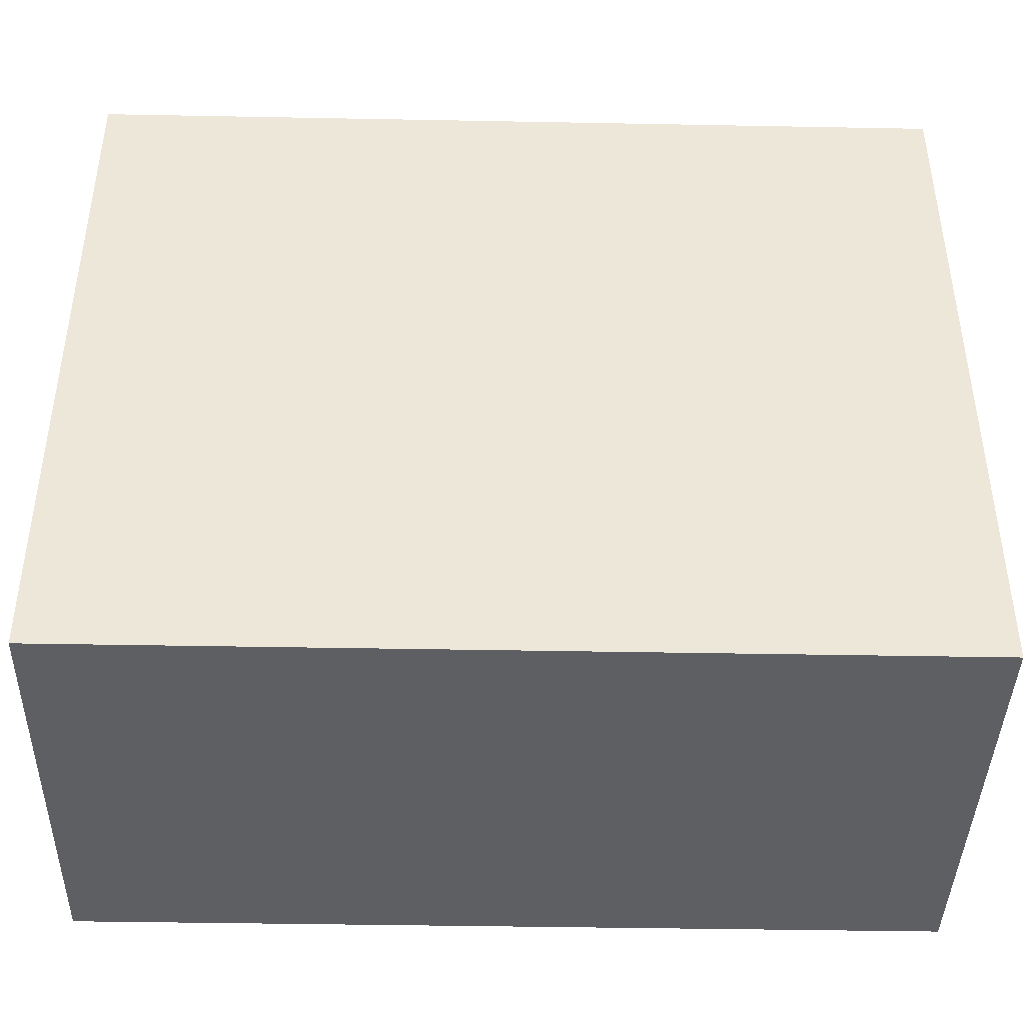
<metadata>
{"format":"obj","ext":"obj","renderer":"f3d","projection":"perspective","resolution":1024,"background":"white","views":[{"elev":-41.6,"azim":178.7,"up":"+Y"}]}
</metadata>
<code>
v -0.7173 -0.5903 -0.3702
v 0.7173 -0.5903 -0.3702
v -0.7173 -0.5903 0.3702
v 0.7173 -0.5903 0.3702
v -0.7173 0.5903 -0.3702
v 0.7173 0.5903 -0.3702
v -0.7173 0.5903 0.3702
v 0.7173 0.5903 0.3702
v 0 0.5903 0
v 0.7173 0.5903 0
v 0 0.5903 -0.3702
v -0.7173 0.5903 0
v 0 0.5903 0.3702
v -0.7173 -0.5903 0
v -0.7173 0 0
v -0.7173 0 -0.3702
v -0.7173 0 0.3702
v 0 -0.5903 -0.3702
v 0 -0.5903 0
v 0.7173 -0.5903 0
v 0 -0.5903 0.3702
v 0.7173 0 -0.3702
v 0.7173 0 0
v 0.7173 0 0.3702
v 0 0 0.3702
v 0 0 -0.3702
v -0.3586 0.5903 -0.1851
v 0 0.5903 -0.1851
v -0.3586 0.5903 -0.3702
v 0.3586 0.5903 0.1851
v 0.7173 0.5903 0.1851
v 0.3586 0.5903 0
v 0.7173 0.5903 -0.1851
v 0.3586 0.5903 -0.3702
v 0.3586 0.5903 -0.1851
v -0.7173 0.5903 -0.1851
v -0.3586 0.5903 0
v -0.7173 0.5903 0.1851
v -0.3586 0.5903 0.3702
v -0.3586 0.5903 0.1851
v 0.3586 0.5903 0.3702
v 0 0.5903 0.1851
v -0.7173 -0.5903 -0.1851
v -0.7173 -0.2951 -0.1851
v -0.7173 -0.2951 -0.3702
v -0.7173 -0.5903 0.1851
v -0.7173 -0.2951 0.1851
v -0.7173 -0.2951 0
v -0.7173 0.2951 -0.1851
v -0.7173 0.2951 -0.3702
v -0.7173 0 -0.1851
v -0.7173 -0.2951 0.3702
v -0.7173 0 0.1851
v -0.7173 0.2951 0.3702
v -0.7173 0.2951 0.1851
v -0.7173 0.2951 0
v -0.3586 -0.5903 -0.3702
v -0.3586 -0.5903 -0.1851
v 0.3586 -0.5903 -0.3702
v 0.3586 -0.5903 -0.1851
v 0 -0.5903 -0.1851
v -0.3586 -0.5903 0.1851
v -0.3586 -0.5903 0
v 0.7173 -0.5903 -0.1851
v 0.3586 -0.5903 0
v 0.7173 -0.5903 0.1851
v 0.3586 -0.5903 0.3702
v 0.3586 -0.5903 0.1851
v -0.3586 -0.5903 0.3702
v 0 -0.5903 0.1851
v 0.7173 -0.2951 -0.3702
v 0.7173 0 -0.1851
v 0.7173 -0.2951 -0.1851
v 0.7173 0.2951 -0.3702
v 0.7173 0.2951 -0.1851
v 0.7173 0.2951 0.1851
v 0.7173 0.2951 0
v 0.7173 -0.2951 0
v 0.7173 0.2951 0.3702
v 0.7173 0 0.1851
v 0.7173 -0.2951 0.3702
v 0.7173 -0.2951 0.1851
v 0 -0.2951 0.3702
v -0.3586 -0.2951 0.3702
v 0.3586 -0.2951 0.3702
v 0.3586 0.2951 0.3702
v 0.3586 0 0.3702
v -0.3586 0 0.3702
v 0 0.2951 0.3702
v -0.3586 0.2951 0.3702
v -0.3586 -0.2951 -0.3702
v -0.3586 0.2951 -0.3702
v -0.3586 0 -0.3702
v 0.3586 -0.2951 -0.3702
v 0 -0.2951 -0.3702
v 0.3586 0 -0.3702
v 0 0.2951 -0.3702
v 0.3586 0.2951 -0.3702
v -0.538 0.5903 -0.2777
v -0.3586 0.5903 -0.2777
v -0.538 0.5903 -0.3702
v -0.1793 0.5903 -0.09256
v 0 0.5903 -0.09256
v -0.1793 0.5903 -0.1851
v 0 0.5903 -0.2777
v -0.1793 0.5903 -0.3702
v -0.1793 0.5903 -0.2777
v 0.1793 0.5903 0.09256
v 0.3586 0.5903 0.09256
v 0.1793 0.5903 0
v 0.538 0.5903 0.2777
v 0.7173 0.5903 0.2777
v 0.538 0.5903 0.1851
v 0.7173 0.5903 0.09256
v 0.538 0.5903 0
v 0.538 0.5903 0.09256
v 0.7173 0.5903 -0.09256
v 0.538 0.5903 -0.1851
v 0.538 0.5903 -0.09256
v 0.7173 0.5903 -0.2777
v 0.538 0.5903 -0.3702
v 0.538 0.5903 -0.2777
v 0.1793 0.5903 -0.3702
v 0.1793 0.5903 -0.2777
v 0.3586 0.5903 -0.2777
v 0.1793 0.5903 -0.09256
v 0.3586 0.5903 -0.09256
v 0.1793 0.5903 -0.1851
v -0.7173 0.5903 -0.2777
v -0.538 0.5903 -0.1851
v -0.7173 0.5903 -0.09256
v -0.538 0.5903 0
v -0.538 0.5903 -0.09256
v -0.1793 0.5903 0
v -0.3586 0.5903 -0.09256
v -0.7173 0.5903 0.09256
v -0.538 0.5903 0.1851
v -0.538 0.5903 0.09256
v -0.7173 0.5903 0.2777
v -0.538 0.5903 0.3702
v -0.538 0.5903 0.2777
v -0.1793 0.5903 0.3702
v -0.1793 0.5903 0.2777
v -0.3586 0.5903 0.2777
v 0.1793 0.5903 0.3702
v 0.1793 0.5903 0.2777
v 0 0.5903 0.2777
v 0.538 0.5903 0.3702
v 0.3586 0.5903 0.2777
v 0 0.5903 0.09256
v 0.1793 0.5903 0.1851
v -0.3586 0.5903 0.09256
v -0.1793 0.5903 0.1851
v -0.1793 0.5903 0.09256
v -0.7173 -0.5903 -0.2777
v -0.7173 -0.4427 -0.2777
v -0.7173 -0.4427 -0.3702
v -0.7173 -0.5903 -0.09256
v -0.7173 -0.4427 -0.09256
v -0.7173 -0.4427 -0.1851
v -0.7173 -0.1476 -0.2777
v -0.7173 -0.1476 -0.3702
v -0.7173 -0.2951 -0.2777
v -0.7173 -0.5903 0.09256
v -0.7173 -0.4427 0.09256
v -0.7173 -0.4427 0
v -0.7173 -0.5903 0.2777
v -0.7173 -0.4427 0.2777
v -0.7173 -0.4427 0.1851
v -0.7173 -0.1476 0.09256
v -0.7173 -0.1476 0
v -0.7173 -0.2951 0.09256
v -0.7173 0.1476 -0.09256
v -0.7173 0.1476 -0.1851
v -0.7173 0 -0.09256
v -0.7173 0.4427 -0.2777
v -0.7173 0.4427 -0.3702
v -0.7173 0.2951 -0.2777
v -0.7173 0.1476 -0.3702
v -0.7173 0 -0.2777
v -0.7173 0.1476 -0.2777
v -0.7173 -0.2951 -0.09256
v -0.7173 -0.1476 -0.09256
v -0.7173 -0.1476 -0.1851
v -0.7173 -0.4427 0.3702
v -0.7173 -0.2951 0.2777
v -0.7173 -0.1476 0.3702
v -0.7173 0 0.2777
v -0.7173 -0.1476 0.2777
v -0.7173 0 0.09256
v -0.7173 -0.1476 0.1851
v -0.7173 0.1476 0.3702
v -0.7173 0.2951 0.2777
v -0.7173 0.1476 0.2777
v -0.7173 0.4427 0.3702
v -0.7173 0.4427 0.2777
v -0.7173 0.4427 0.09256
v -0.7173 0.4427 0.1851
v -0.7173 0.4427 -0.09256
v -0.7173 0.4427 0
v -0.7173 0.4427 -0.1851
v -0.7173 0.1476 0
v -0.7173 0.2951 -0.09256
v -0.7173 0.1476 0.1851
v -0.7173 0.2951 0.09256
v -0.7173 0.1476 0.09256
v -0.538 -0.5903 -0.3702
v -0.538 -0.5903 -0.2777
v -0.1793 -0.5903 -0.3702
v -0.1793 -0.5903 -0.2777
v -0.3586 -0.5903 -0.2777
v -0.538 -0.5903 -0.09256
v -0.538 -0.5903 -0.1851
v 0.1793 -0.5903 -0.3702
v 0.1793 -0.5903 -0.2777
v 0 -0.5903 -0.2777
v 0.538 -0.5903 -0.3702
v 0.538 -0.5903 -0.2777
v 0.3586 -0.5903 -0.2777
v 0.1793 -0.5903 -0.09256
v 0 -0.5903 -0.09256
v 0.1793 -0.5903 -0.1851
v -0.1793 -0.5903 0.09256
v -0.3586 -0.5903 0.09256
v -0.1793 -0.5903 0
v -0.538 -0.5903 0.2777
v -0.538 -0.5903 0.1851
v -0.538 -0.5903 0
v -0.538 -0.5903 0.09256
v -0.1793 -0.5903 -0.1851
v -0.1793 -0.5903 -0.09256
v -0.3586 -0.5903 -0.09256
v 0.7173 -0.5903 -0.2777
v 0.538 -0.5903 -0.1851
v 0.7173 -0.5903 -0.09256
v 0.538 -0.5903 0
v 0.538 -0.5903 -0.09256
v 0.1793 -0.5903 0
v 0.3586 -0.5903 -0.09256
v 0.7173 -0.5903 0.09256
v 0.538 -0.5903 0.1851
v 0.538 -0.5903 0.09256
v 0.7173 -0.5903 0.2777
v 0.538 -0.5903 0.3702
v 0.538 -0.5903 0.2777
v 0.1793 -0.5903 0.3702
v 0.1793 -0.5903 0.2777
v 0.3586 -0.5903 0.2777
v -0.1793 -0.5903 0.3702
v -0.1793 -0.5903 0.2777
v 0 -0.5903 0.2777
v -0.538 -0.5903 0.3702
v -0.3586 -0.5903 0.2777
v 0 -0.5903 0.09256
v -0.1793 -0.5903 0.1851
v 0.3586 -0.5903 0.09256
v 0.1793 -0.5903 0.1851
v 0.1793 -0.5903 0.09256
v 0.7173 -0.4427 -0.3702
v 0.7173 -0.2951 -0.2777
v 0.7173 -0.4427 -0.2777
v 0.7173 -0.1476 -0.3702
v 0.7173 0 -0.2777
v 0.7173 -0.1476 -0.2777
v 0.7173 0 -0.09256
v 0.7173 -0.1476 -0.09256
v 0.7173 -0.1476 -0.1851
v 0.7173 0.1476 -0.3702
v 0.7173 0.2951 -0.2777
v 0.7173 0.1476 -0.2777
v 0.7173 0.4427 -0.3702
v 0.7173 0.4427 -0.2777
v 0.7173 0.4427 -0.09256
v 0.7173 0.4427 -0.1851
v 0.7173 0.4427 0.09256
v 0.7173 0.4427 0
v 0.7173 0.4427 0.2777
v 0.7173 0.4427 0.1851
v 0.7173 0.1476 0.09256
v 0.7173 0.1476 0
v 0.7173 0.2951 0.09256
v 0.7173 0.1476 -0.1851
v 0.7173 0.2951 -0.09256
v 0.7173 0.1476 -0.09256
v 0.7173 -0.4427 -0.1851
v 0.7173 -0.1476 0
v 0.7173 -0.2951 -0.09256
v 0.7173 -0.4427 0
v 0.7173 -0.4427 -0.09256
v 0.7173 0.1476 0.1851
v 0.7173 0 0.09256
v 0.7173 0.4427 0.3702
v 0.7173 0.2951 0.2777
v 0.7173 0.1476 0.3702
v 0.7173 0 0.2777
v 0.7173 0.1476 0.2777
v 0.7173 -0.1476 0.3702
v 0.7173 -0.2951 0.2777
v 0.7173 -0.1476 0.2777
v 0.7173 -0.4427 0.3702
v 0.7173 -0.4427 0.2777
v 0.7173 -0.4427 0.09256
v 0.7173 -0.4427 0.1851
v 0.7173 -0.1476 0.09256
v 0.7173 -0.1476 0.1851
v 0.7173 -0.2951 0.09256
v -0.3586 -0.4427 0.3702
v -0.538 -0.4427 0.3702
v 0 -0.4427 0.3702
v -0.1793 -0.4427 0.3702
v 0 -0.1476 0.3702
v -0.1793 -0.1476 0.3702
v -0.1793 -0.2951 0.3702
v 0.3586 -0.4427 0.3702
v 0.1793 -0.4427 0.3702
v 0.538 -0.4427 0.3702
v 0.538 -0.1476 0.3702
v 0.538 -0.2951 0.3702
v 0.538 0.1476 0.3702
v 0.538 0 0.3702
v 0.538 0.4427 0.3702
v 0.538 0.2951 0.3702
v 0.1793 0.1476 0.3702
v 0.1793 0 0.3702
v 0.3586 0.1476 0.3702
v 0.1793 -0.2951 0.3702
v 0.3586 -0.1476 0.3702
v 0.1793 -0.1476 0.3702
v -0.538 -0.2951 0.3702
v -0.1793 0 0.3702
v -0.3586 -0.1476 0.3702
v -0.538 0 0.3702
v -0.538 -0.1476 0.3702
v 0.1793 0.2951 0.3702
v 0 0.1476 0.3702
v 0.3586 0.4427 0.3702
v 0 0.4427 0.3702
v 0.1793 0.4427 0.3702
v -0.3586 0.4427 0.3702
v -0.1793 0.4427 0.3702
v -0.538 0.4427 0.3702
v -0.538 0.1476 0.3702
v -0.538 0.2951 0.3702
v -0.1793 0.1476 0.3702
v -0.1793 0.2951 0.3702
v -0.3586 0.1476 0.3702
v -0.538 -0.4427 -0.3702
v -0.538 -0.1476 -0.3702
v -0.538 -0.2951 -0.3702
v -0.1793 -0.4427 -0.3702
v -0.3586 -0.4427 -0.3702
v -0.538 0.1476 -0.3702
v -0.538 0 -0.3702
v -0.538 0.4427 -0.3702
v -0.538 0.2951 -0.3702
v -0.1793 0.1476 -0.3702
v -0.1793 0 -0.3702
v -0.3586 0.1476 -0.3702
v 0.1793 -0.1476 -0.3702
v 0.1793 -0.2951 -0.3702
v 0 -0.1476 -0.3702
v 0.538 -0.4427 -0.3702
v 0.3586 -0.4427 -0.3702
v 0 -0.4427 -0.3702
v 0.1793 -0.4427 -0.3702
v -0.3586 -0.1476 -0.3702
v -0.1793 -0.1476 -0.3702
v -0.1793 -0.2951 -0.3702
v 0.538 -0.2951 -0.3702
v 0.1793 0 -0.3702
v 0.3586 -0.1476 -0.3702
v 0.538 0 -0.3702
v 0.538 -0.1476 -0.3702
v -0.1793 0.2951 -0.3702
v 0 0.1476 -0.3702
v -0.3586 0.4427 -0.3702
v 0 0.4427 -0.3702
v -0.1793 0.4427 -0.3702
v 0.3586 0.4427 -0.3702
v 0.1793 0.4427 -0.3702
v 0.538 0.4427 -0.3702
v 0.538 0.1476 -0.3702
v 0.538 0.2951 -0.3702
v 0.1793 0.1476 -0.3702
v 0.1793 0.2951 -0.3702
v 0.3586 0.1476 -0.3702
f 5 99 101
f 99 27 100
f 100 29 101
f 99 100 101
f 27 102 104
f 102 9 103
f 103 28 104
f 102 103 104
f 28 105 107
f 105 11 106
f 106 29 107
f 105 106 107
f 27 104 100
f 104 28 107
f 107 29 100
f 104 107 100
f 9 108 110
f 108 30 109
f 109 32 110
f 108 109 110
f 30 111 113
f 111 8 112
f 112 31 113
f 111 112 113
f 31 114 116
f 114 10 115
f 115 32 116
f 114 115 116
f 30 113 109
f 113 31 116
f 116 32 109
f 113 116 109
f 10 117 119
f 117 33 118
f 118 35 119
f 117 118 119
f 33 120 122
f 120 6 121
f 121 34 122
f 120 121 122
f 34 123 125
f 123 11 124
f 124 35 125
f 123 124 125
f 33 122 118
f 122 34 125
f 125 35 118
f 122 125 118
f 9 110 103
f 110 32 126
f 126 28 103
f 110 126 103
f 32 115 127
f 115 10 119
f 119 35 127
f 115 119 127
f 35 124 128
f 124 11 105
f 105 28 128
f 124 105 128
f 32 127 126
f 127 35 128
f 128 28 126
f 127 128 126
f 5 129 99
f 129 36 130
f 130 27 99
f 129 130 99
f 36 131 133
f 131 12 132
f 132 37 133
f 131 132 133
f 37 134 135
f 134 9 102
f 102 27 135
f 134 102 135
f 36 133 130
f 133 37 135
f 135 27 130
f 133 135 130
f 12 136 138
f 136 38 137
f 137 40 138
f 136 137 138
f 38 139 141
f 139 7 140
f 140 39 141
f 139 140 141
f 39 142 144
f 142 13 143
f 143 40 144
f 142 143 144
f 38 141 137
f 141 39 144
f 144 40 137
f 141 144 137
f 13 145 147
f 145 41 146
f 146 42 147
f 145 146 147
f 41 148 149
f 148 8 111
f 111 30 149
f 148 111 149
f 30 108 151
f 108 9 150
f 150 42 151
f 108 150 151
f 41 149 146
f 149 30 151
f 151 42 146
f 149 151 146
f 12 138 132
f 138 40 152
f 152 37 132
f 138 152 132
f 40 143 153
f 143 13 147
f 147 42 153
f 143 147 153
f 42 150 154
f 150 9 134
f 134 37 154
f 150 134 154
f 40 153 152
f 153 42 154
f 154 37 152
f 153 154 152
f 1 155 157
f 155 43 156
f 156 45 157
f 155 156 157
f 43 158 160
f 158 14 159
f 159 44 160
f 158 159 160
f 44 161 163
f 161 16 162
f 162 45 163
f 161 162 163
f 43 160 156
f 160 44 163
f 163 45 156
f 160 163 156
f 14 164 166
f 164 46 165
f 165 48 166
f 164 165 166
f 46 167 169
f 167 3 168
f 168 47 169
f 167 168 169
f 47 170 172
f 170 15 171
f 171 48 172
f 170 171 172
f 46 169 165
f 169 47 172
f 172 48 165
f 169 172 165
f 15 173 175
f 173 49 174
f 174 51 175
f 173 174 175
f 49 176 178
f 176 5 177
f 177 50 178
f 176 177 178
f 50 179 181
f 179 16 180
f 180 51 181
f 179 180 181
f 49 178 174
f 178 50 181
f 181 51 174
f 178 181 174
f 14 166 159
f 166 48 182
f 182 44 159
f 166 182 159
f 48 171 183
f 171 15 175
f 175 51 183
f 171 175 183
f 51 180 184
f 180 16 161
f 161 44 184
f 180 161 184
f 48 183 182
f 183 51 184
f 184 44 182
f 183 184 182
f 3 185 168
f 185 52 186
f 186 47 168
f 185 186 168
f 52 187 189
f 187 17 188
f 188 53 189
f 187 188 189
f 53 190 191
f 190 15 170
f 170 47 191
f 190 170 191
f 52 189 186
f 189 53 191
f 191 47 186
f 189 191 186
f 17 192 194
f 192 54 193
f 193 55 194
f 192 193 194
f 54 195 196
f 195 7 139
f 139 38 196
f 195 139 196
f 38 136 198
f 136 12 197
f 197 55 198
f 136 197 198
f 54 196 193
f 196 38 198
f 198 55 193
f 196 198 193
f 12 131 200
f 131 36 199
f 199 56 200
f 131 199 200
f 36 129 201
f 129 5 176
f 176 49 201
f 129 176 201
f 49 173 203
f 173 15 202
f 202 56 203
f 173 202 203
f 36 201 199
f 201 49 203
f 203 56 199
f 201 203 199
f 17 194 188
f 194 55 204
f 204 53 188
f 194 204 188
f 55 197 205
f 197 12 200
f 200 56 205
f 197 200 205
f 56 202 206
f 202 15 190
f 190 53 206
f 202 190 206
f 55 205 204
f 205 56 206
f 206 53 204
f 205 206 204
f 1 207 155
f 207 57 208
f 208 43 155
f 207 208 155
f 57 209 211
f 209 18 210
f 210 58 211
f 209 210 211
f 58 212 213
f 212 14 158
f 158 43 213
f 212 158 213
f 57 211 208
f 211 58 213
f 213 43 208
f 211 213 208
f 18 214 216
f 214 59 215
f 215 61 216
f 214 215 216
f 59 217 219
f 217 2 218
f 218 60 219
f 217 218 219
f 60 220 222
f 220 19 221
f 221 61 222
f 220 221 222
f 59 219 215
f 219 60 222
f 222 61 215
f 219 222 215
f 19 223 225
f 223 62 224
f 224 63 225
f 223 224 225
f 62 226 227
f 226 3 167
f 167 46 227
f 226 167 227
f 46 164 229
f 164 14 228
f 228 63 229
f 164 228 229
f 62 227 224
f 227 46 229
f 229 63 224
f 227 229 224
f 18 216 210
f 216 61 230
f 230 58 210
f 216 230 210
f 61 221 231
f 221 19 225
f 225 63 231
f 221 225 231
f 63 228 232
f 228 14 212
f 212 58 232
f 228 212 232
f 61 231 230
f 231 63 232
f 232 58 230
f 231 232 230
f 2 233 218
f 233 64 234
f 234 60 218
f 233 234 218
f 64 235 237
f 235 20 236
f 236 65 237
f 235 236 237
f 65 238 239
f 238 19 220
f 220 60 239
f 238 220 239
f 64 237 234
f 237 65 239
f 239 60 234
f 237 239 234
f 20 240 242
f 240 66 241
f 241 68 242
f 240 241 242
f 66 243 245
f 243 4 244
f 244 67 245
f 243 244 245
f 67 246 248
f 246 21 247
f 247 68 248
f 246 247 248
f 66 245 241
f 245 67 248
f 248 68 241
f 245 248 241
f 21 249 251
f 249 69 250
f 250 70 251
f 249 250 251
f 69 252 253
f 252 3 226
f 226 62 253
f 252 226 253
f 62 223 255
f 223 19 254
f 254 70 255
f 223 254 255
f 69 253 250
f 253 62 255
f 255 70 250
f 253 255 250
f 20 242 236
f 242 68 256
f 256 65 236
f 242 256 236
f 68 247 257
f 247 21 251
f 251 70 257
f 247 251 257
f 70 254 258
f 254 19 238
f 238 65 258
f 254 238 258
f 68 257 256
f 257 70 258
f 258 65 256
f 257 258 256
f 2 259 261
f 259 71 260
f 260 73 261
f 259 260 261
f 71 262 264
f 262 22 263
f 263 72 264
f 262 263 264
f 72 265 267
f 265 23 266
f 266 73 267
f 265 266 267
f 71 264 260
f 264 72 267
f 267 73 260
f 264 267 260
f 22 268 270
f 268 74 269
f 269 75 270
f 268 269 270
f 74 271 272
f 271 6 120
f 120 33 272
f 271 120 272
f 33 117 274
f 117 10 273
f 273 75 274
f 117 273 274
f 74 272 269
f 272 33 274
f 274 75 269
f 272 274 269
f 10 114 276
f 114 31 275
f 275 77 276
f 114 275 276
f 31 112 278
f 112 8 277
f 277 76 278
f 112 277 278
f 76 279 281
f 279 23 280
f 280 77 281
f 279 280 281
f 31 278 275
f 278 76 281
f 281 77 275
f 278 281 275
f 22 270 263
f 270 75 282
f 282 72 263
f 270 282 263
f 75 273 283
f 273 10 276
f 276 77 283
f 273 276 283
f 77 280 284
f 280 23 265
f 265 72 284
f 280 265 284
f 75 283 282
f 283 77 284
f 284 72 282
f 283 284 282
f 2 261 233
f 261 73 285
f 285 64 233
f 261 285 233
f 73 266 287
f 266 23 286
f 286 78 287
f 266 286 287
f 78 288 289
f 288 20 235
f 235 64 289
f 288 235 289
f 73 287 285
f 287 78 289
f 289 64 285
f 287 289 285
f 23 279 291
f 279 76 290
f 290 80 291
f 279 290 291
f 76 277 293
f 277 8 292
f 292 79 293
f 277 292 293
f 79 294 296
f 294 24 295
f 295 80 296
f 294 295 296
f 76 293 290
f 293 79 296
f 296 80 290
f 293 296 290
f 24 297 299
f 297 81 298
f 298 82 299
f 297 298 299
f 81 300 301
f 300 4 243
f 243 66 301
f 300 243 301
f 66 240 303
f 240 20 302
f 302 82 303
f 240 302 303
f 81 301 298
f 301 66 303
f 303 82 298
f 301 303 298
f 23 291 286
f 291 80 304
f 304 78 286
f 291 304 286
f 80 295 305
f 295 24 299
f 299 82 305
f 295 299 305
f 82 302 306
f 302 20 288
f 288 78 306
f 302 288 306
f 80 305 304
f 305 82 306
f 306 78 304
f 305 306 304
f 3 252 308
f 252 69 307
f 307 84 308
f 252 307 308
f 69 249 310
f 249 21 309
f 309 83 310
f 249 309 310
f 83 311 313
f 311 25 312
f 312 84 313
f 311 312 313
f 69 310 307
f 310 83 313
f 313 84 307
f 310 313 307
f 21 246 315
f 246 67 314
f 314 85 315
f 246 314 315
f 67 244 316
f 244 4 300
f 300 81 316
f 244 300 316
f 81 297 318
f 297 24 317
f 317 85 318
f 297 317 318
f 67 316 314
f 316 81 318
f 318 85 314
f 316 318 314
f 24 294 320
f 294 79 319
f 319 87 320
f 294 319 320
f 79 292 322
f 292 8 321
f 321 86 322
f 292 321 322
f 86 323 325
f 323 25 324
f 324 87 325
f 323 324 325
f 79 322 319
f 322 86 325
f 325 87 319
f 322 325 319
f 21 315 309
f 315 85 326
f 326 83 309
f 315 326 309
f 85 317 327
f 317 24 320
f 320 87 327
f 317 320 327
f 87 324 328
f 324 25 311
f 311 83 328
f 324 311 328
f 85 327 326
f 327 87 328
f 328 83 326
f 327 328 326
f 3 308 185
f 308 84 329
f 329 52 185
f 308 329 185
f 84 312 331
f 312 25 330
f 330 88 331
f 312 330 331
f 88 332 333
f 332 17 187
f 187 52 333
f 332 187 333
f 84 331 329
f 331 88 333
f 333 52 329
f 331 333 329
f 25 323 335
f 323 86 334
f 334 89 335
f 323 334 335
f 86 321 336
f 321 8 148
f 148 41 336
f 321 148 336
f 41 145 338
f 145 13 337
f 337 89 338
f 145 337 338
f 86 336 334
f 336 41 338
f 338 89 334
f 336 338 334
f 13 142 340
f 142 39 339
f 339 90 340
f 142 339 340
f 39 140 341
f 140 7 195
f 195 54 341
f 140 195 341
f 54 192 343
f 192 17 342
f 342 90 343
f 192 342 343
f 39 341 339
f 341 54 343
f 343 90 339
f 341 343 339
f 25 335 330
f 335 89 344
f 344 88 330
f 335 344 330
f 89 337 345
f 337 13 340
f 340 90 345
f 337 340 345
f 90 342 346
f 342 17 332
f 332 88 346
f 342 332 346
f 89 345 344
f 345 90 346
f 346 88 344
f 345 346 344
f 1 157 207
f 157 45 347
f 347 57 207
f 157 347 207
f 45 162 349
f 162 16 348
f 348 91 349
f 162 348 349
f 91 350 351
f 350 18 209
f 209 57 351
f 350 209 351
f 45 349 347
f 349 91 351
f 351 57 347
f 349 351 347
f 16 179 353
f 179 50 352
f 352 93 353
f 179 352 353
f 50 177 355
f 177 5 354
f 354 92 355
f 177 354 355
f 92 356 358
f 356 26 357
f 357 93 358
f 356 357 358
f 50 355 352
f 355 92 358
f 358 93 352
f 355 358 352
f 26 359 361
f 359 94 360
f 360 95 361
f 359 360 361
f 94 362 363
f 362 2 217
f 217 59 363
f 362 217 363
f 59 214 365
f 214 18 364
f 364 95 365
f 214 364 365
f 94 363 360
f 363 59 365
f 365 95 360
f 363 365 360
f 16 353 348
f 353 93 366
f 366 91 348
f 353 366 348
f 93 357 367
f 357 26 361
f 361 95 367
f 357 361 367
f 95 364 368
f 364 18 350
f 350 91 368
f 364 350 368
f 93 367 366
f 367 95 368
f 368 91 366
f 367 368 366
f 2 362 259
f 362 94 369
f 369 71 259
f 362 369 259
f 94 359 371
f 359 26 370
f 370 96 371
f 359 370 371
f 96 372 373
f 372 22 262
f 262 71 373
f 372 262 373
f 94 371 369
f 371 96 373
f 373 71 369
f 371 373 369
f 26 356 375
f 356 92 374
f 374 97 375
f 356 374 375
f 92 354 376
f 354 5 101
f 101 29 376
f 354 101 376
f 29 106 378
f 106 11 377
f 377 97 378
f 106 377 378
f 92 376 374
f 376 29 378
f 378 97 374
f 376 378 374
f 11 123 380
f 123 34 379
f 379 98 380
f 123 379 380
f 34 121 381
f 121 6 271
f 271 74 381
f 121 271 381
f 74 268 383
f 268 22 382
f 382 98 383
f 268 382 383
f 34 381 379
f 381 74 383
f 383 98 379
f 381 383 379
f 26 375 370
f 375 97 384
f 384 96 370
f 375 384 370
f 97 377 385
f 377 11 380
f 380 98 385
f 377 380 385
f 98 382 386
f 382 22 372
f 372 96 386
f 382 372 386
f 97 385 384
f 385 98 386
f 386 96 384
f 385 386 384

</code>
